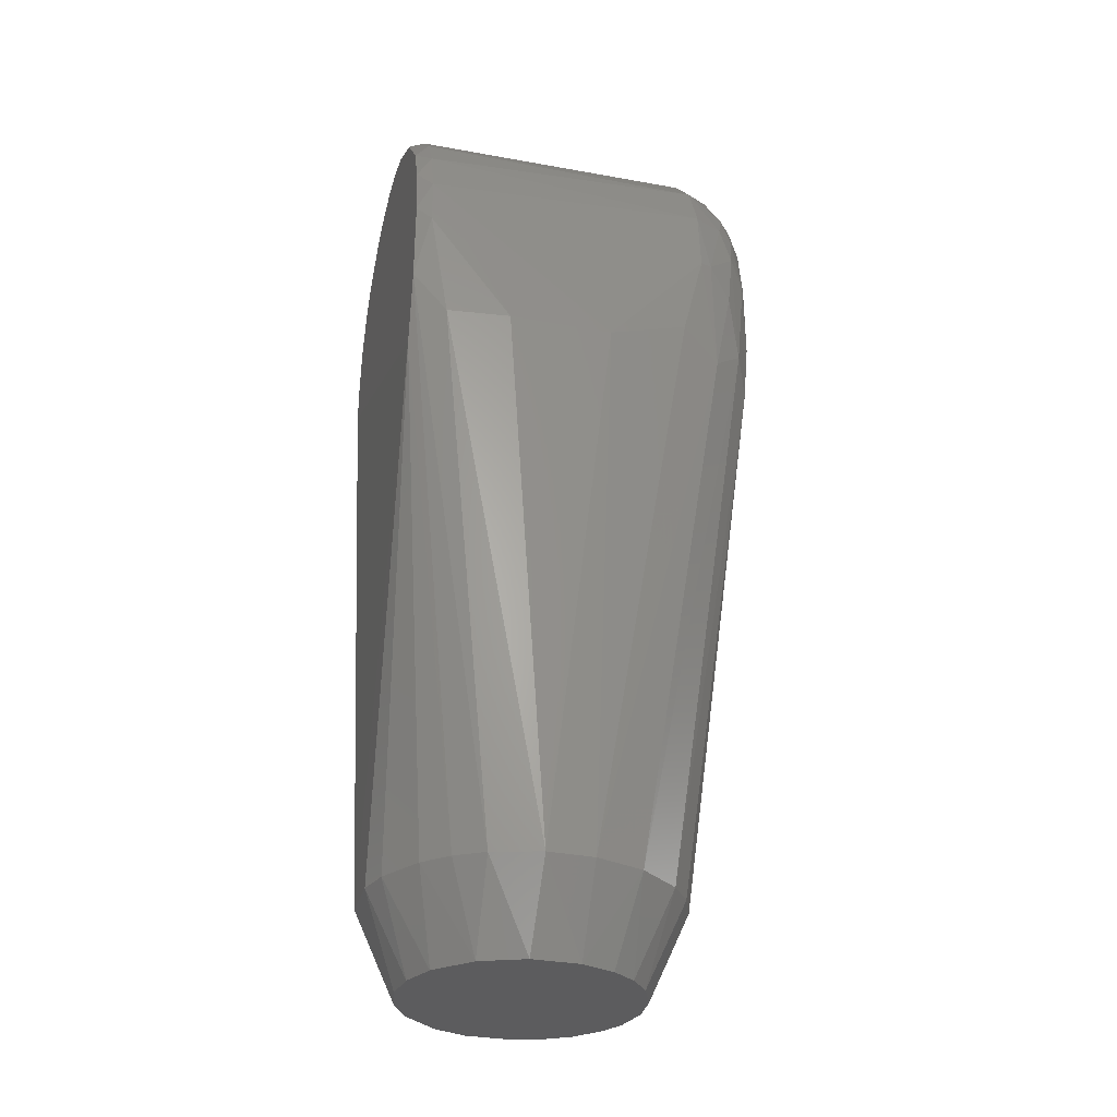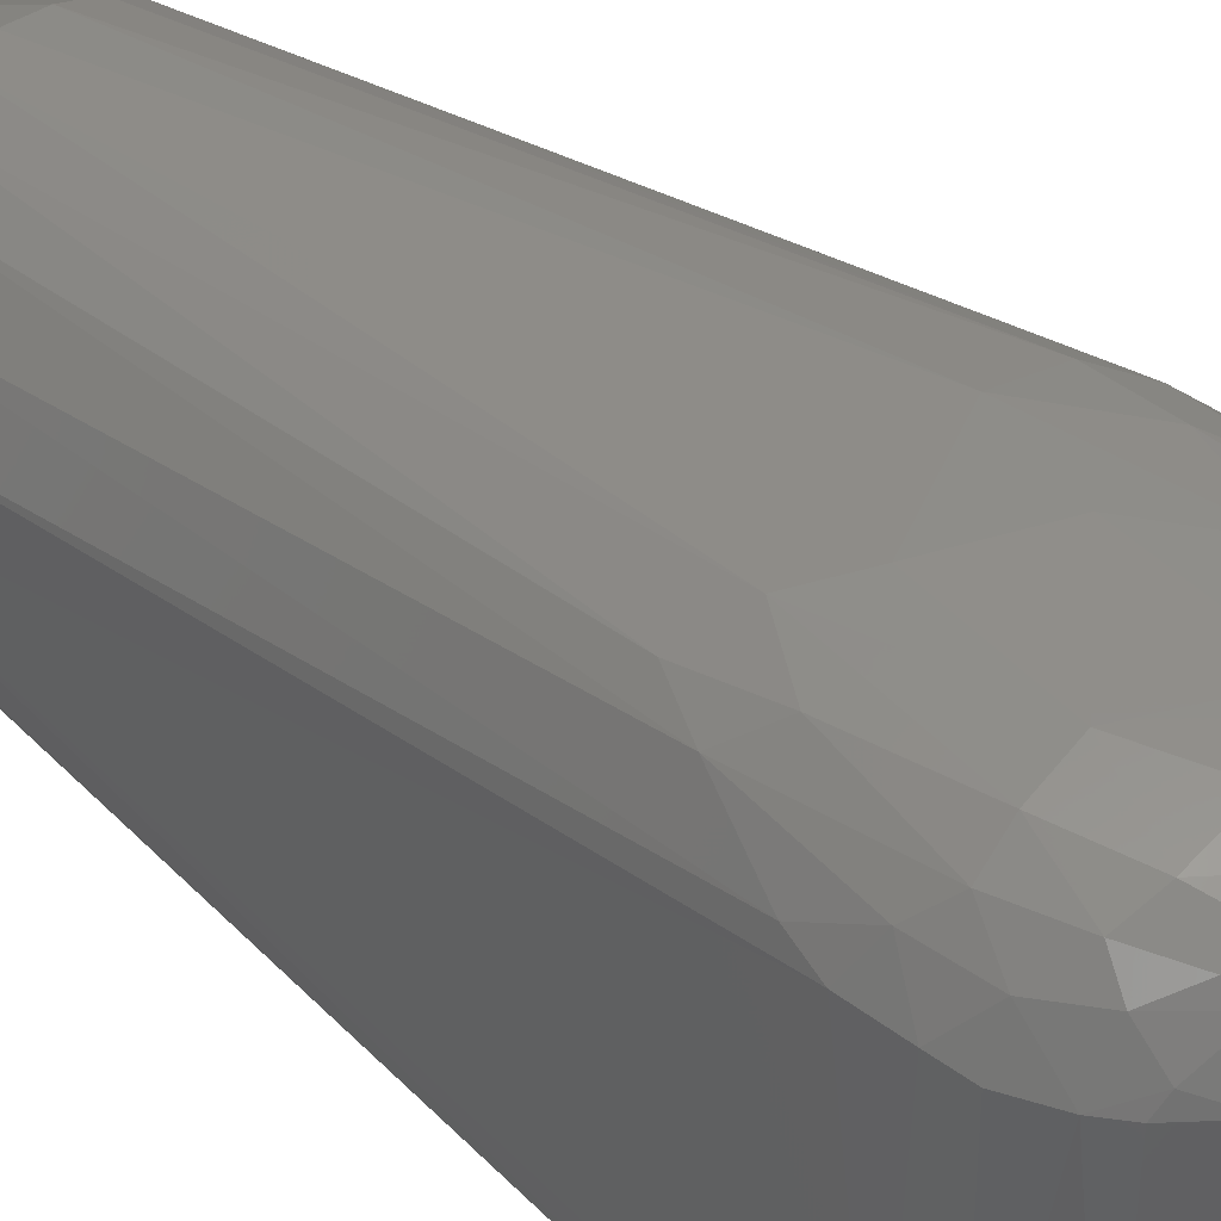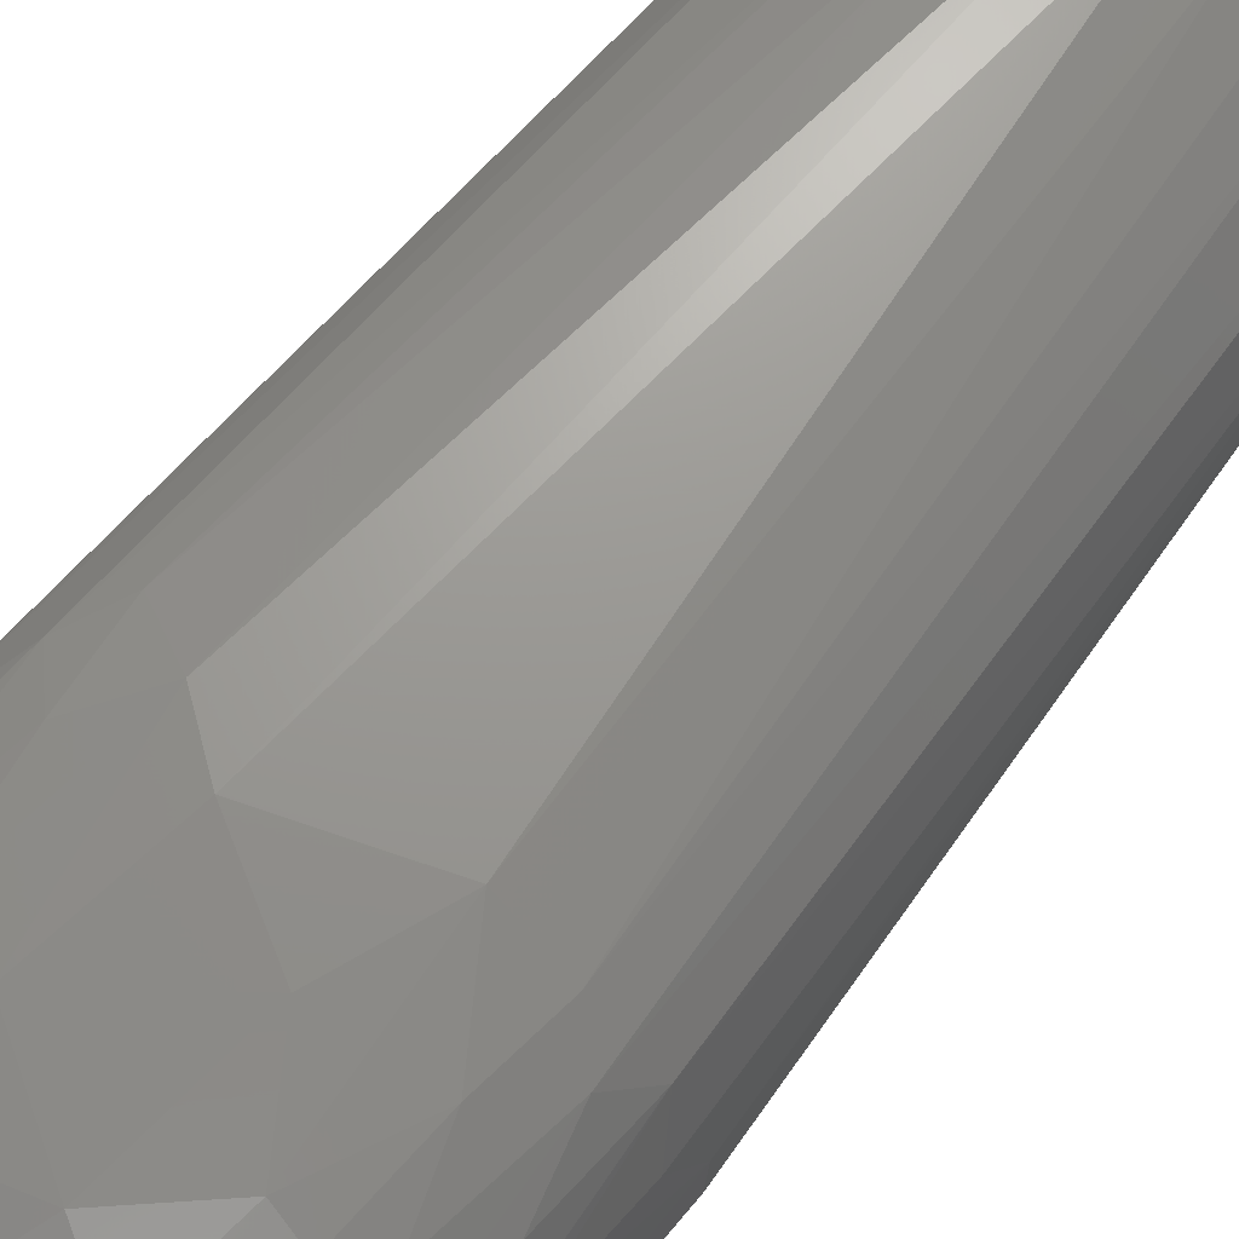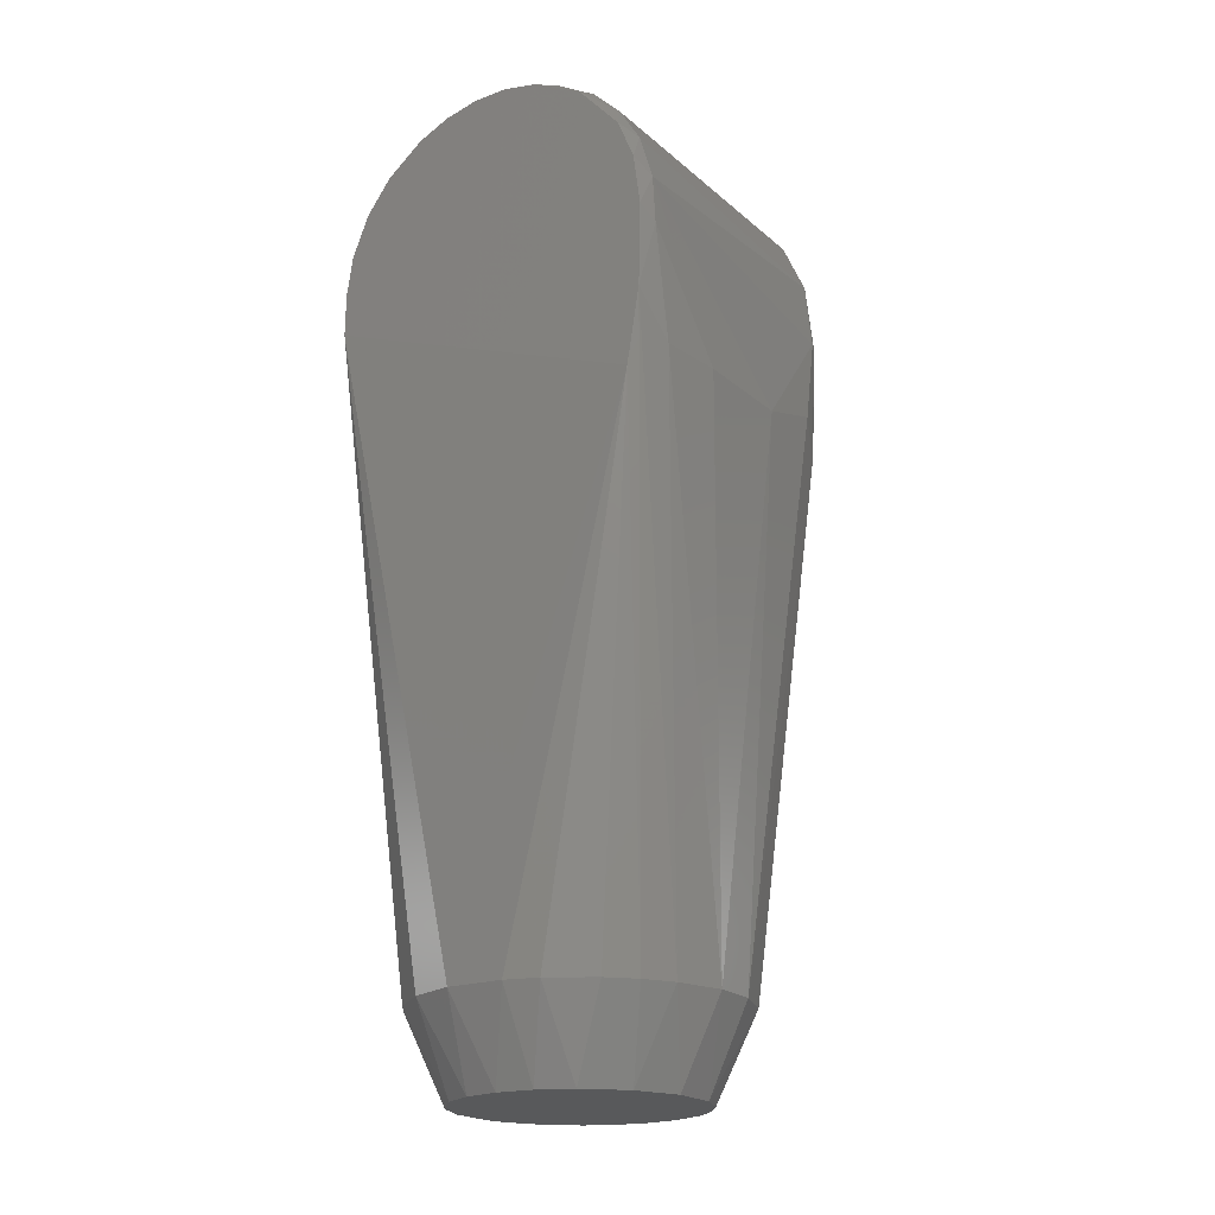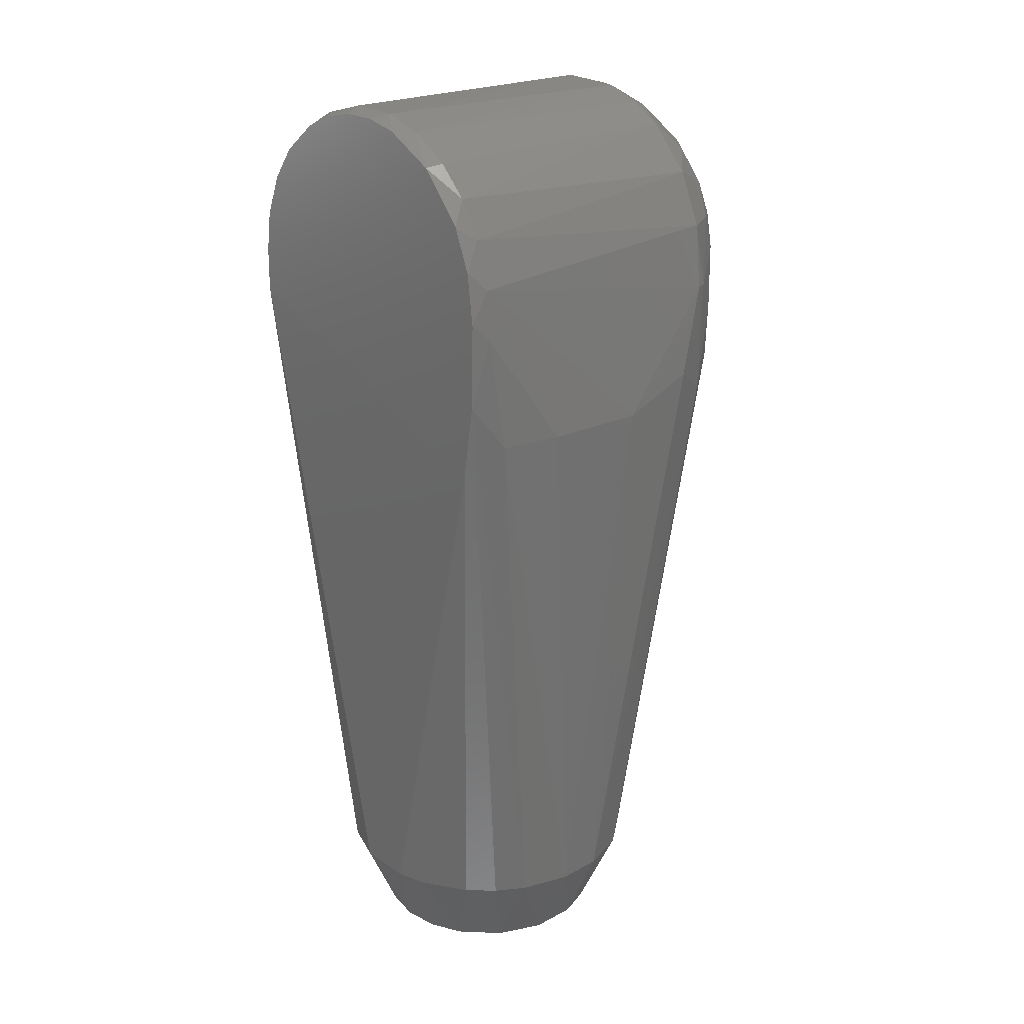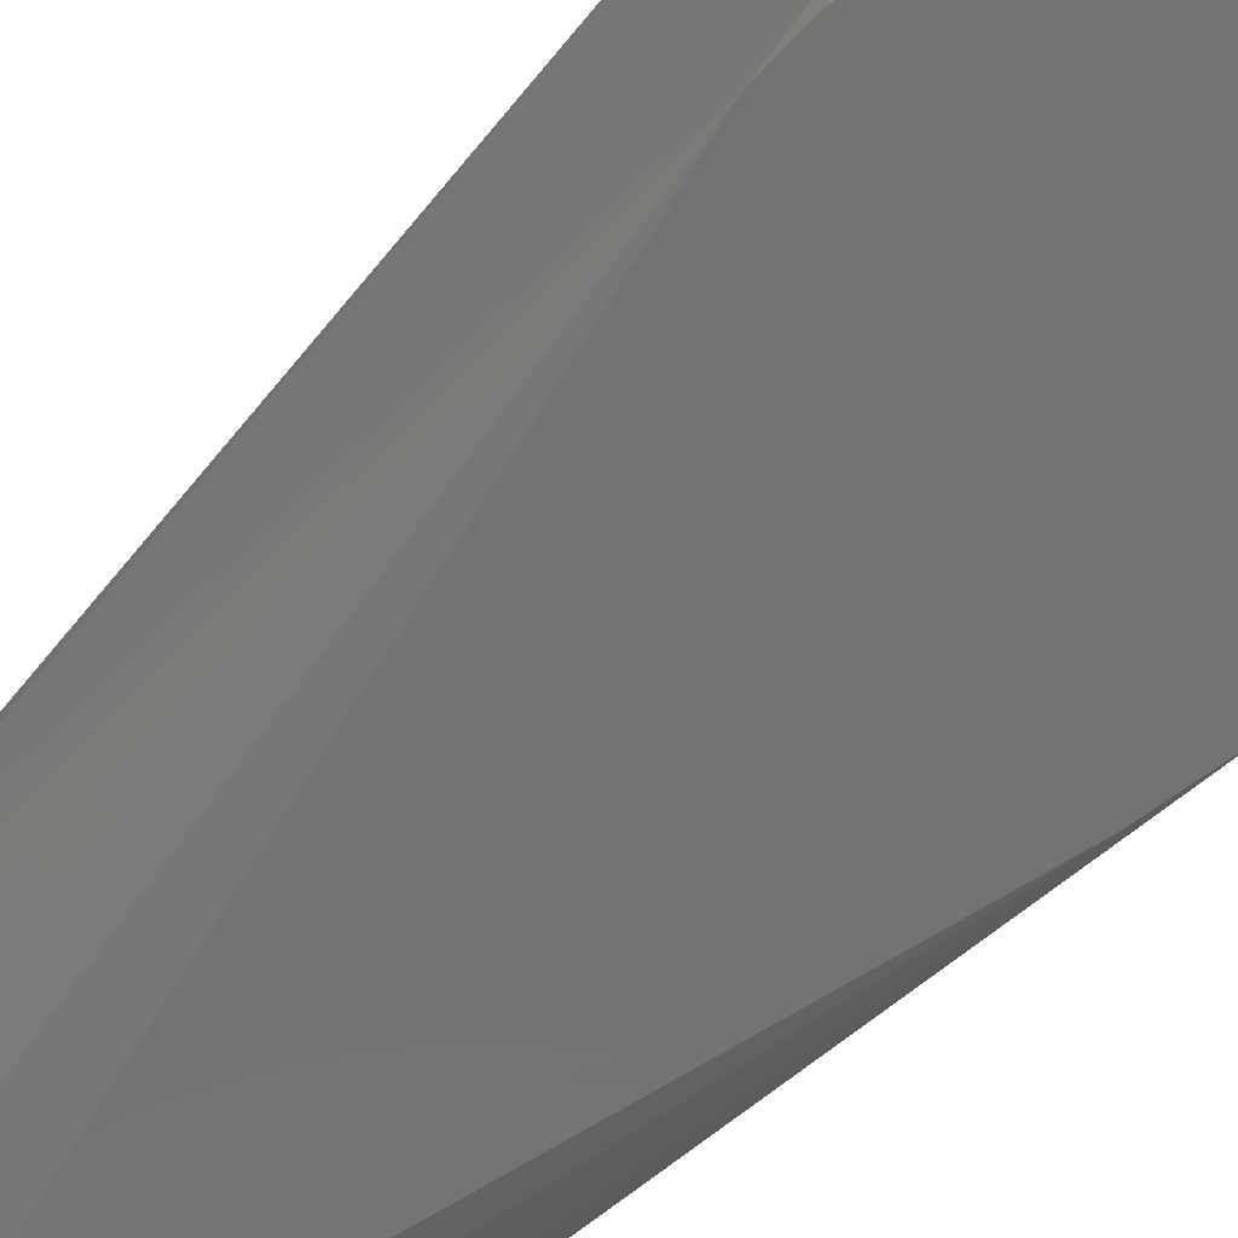
<metadata>
{"format":"stl","ext":"stl","renderer":"f3d","projection":"perspective","resolution":1024,"background":"white","views":[{"elev":-30.3,"azim":-104.7,"up":"+Y"},{"elev":44.8,"azim":132.4,"up":"+Z"},{"elev":75.8,"azim":-140.8,"up":"+Z"},{"elev":-20.4,"azim":-146.0,"up":"+Y"},{"elev":22.2,"azim":-131.0,"up":"+Y"},{"elev":-65.2,"azim":136.9,"up":"+Z"}]}
</metadata>
<code>
# stl→obj: 144 verts, 284 faces
v 0.01648 -0.196 0.02507
v 0.01108 -0.196 0.02788
v 0.002201 -0.196 0.02992
v -0.006882 -0.196 0.0292
v -0.01533 -0.196 0.02579
v -0.02122 -0.196 0.0212
v -0.0258 -0.196 0.01531
v -0.02921 -0.196 0.006855
v -0.02954 -0.196 -0.005254
v -0.02505 -0.196 -0.01651
v -0.01648 -0.196 -0.02507
v -0.008196 -0.196 -0.02886
v 0.0008456 -0.196 -0.02999
v 0.00981 -0.196 -0.02835
v 0.01787 -0.196 -0.0241
v 0.0258 -0.196 -0.01531
v 0.02921 -0.196 -0.006855
v 0.02954 -0.196 0.005254
v 0.02787 -0.196 0.01111
v 0.02325 -0.196 0.01896
v 0.04271 0.01437 -0.03667
v 0.03523 0.02816 -0.0366
v 0.03942 0.02201 0.03661
v 0.02252 -0.1745 0.03297
v 0.0321 -0.1745 0.02375
v 0.037 -0.0287 0.04866
v 0.03752 0.02199 -0.0405
v 0.03811 -0.1745 0.0119
v 0.03993 -0.1745 -0.002142
v 0.00724 -0.1745 -0.03926
v 0.01919 -0.1745 -0.03501
v -0.007241 -0.1745 -0.03926
v -0.03993 -0.04138 -0.0405
v -0.03454 -0.1745 0.02003
v -0.02605 -0.1745 0.03026
v -0.03678 -0.02778 0.04898
v -0.0392 -0.1745 0.007584
v -0.03627 -0.1745 -0.01668
v -0.03976 -0.1745 -0.004278
v -0.04745 -0.03424 -0.01592
v -0.04546 -0.03393 -0.03198
v 0.01761 0.04152 -0.03659
v 0.005 0.04482 -0.03659
v 0.01591 0.04225 0.0366
v 0.02738 0.03589 0.0366
v 0.04325 -0.01261 0.0411
v -0.04098 0.01883 -0.0366
v -0.04451 0.007141 -0.03661
v -0.04363 0.01155 0.03661
v -0.03776 0.02475 0.0366
v -0.02615 -0.1745 -0.03017
v -0.04183 -0.03464 0.04104
v -0.04619 -0.02779 0.03093
v 0.02991 -0.02171 0.05385
v 0.03463 0.003792 0.05119
v 0.0386 0.01225 0.04556
v 0.03338 0.02204 0.04648
v 0.005956 0.04474 0.0366
v -0.007758 0.04442 -0.03659
v -0.0101 0.044 0.0366
v 0.006664 0.04318 0.04018
v -0.01789 0.04139 -0.03659
v -0.01332 0.0414 -0.0405
v -0.02656 0.03444 -0.0405
v -0.02816 0.03523 -0.03659
v -0.01923 0.00125 0.05692
v -0.00479 0.01474 0.05747
v -0.01646 0.02168 0.05521
v -0.02795 -0.01829 0.05476
v -0.01605 -0.03664 0.05618
v 0.04356 -0.009809 -0.0405
v 0.04345 0.001249 -0.0405
v 0.04468 0.005 -0.03695
v 0.02665 0.03638 -0.03659
v 0.02156 0.03777 -0.0405
v -0.0299 -0.03478 0.05272
v -0.01046 -0.1745 0.03853
v -0.01537 -0.1745 -0.03685
v 0.02921 -0.1745 -0.02722
v 0.0343 -0.1745 -0.02044
v 0.02664 0.002918 0.05517
v 0.02285 0.0189 0.0543
v 0.01531 0.002401 0.05739
v 0.02123 -0.0339 0.0556
v 0.01077 -0.02633 0.05743
v 0.006107 -0.1745 0.03946
v -0.04312 -0.02233 -0.0405
v -0.03049 0.02873 0.04363
v -0.0273 0.03596 0.0366
v -0.03451 0.01979 0.04674
v -0.04183 0.01164 -0.0405
v -0.04357 -0.001206 -0.0405
v -0.03752 0.02199 -0.0405
v -0.03545 0.02787 -0.0366
v 0.009594 0.01912 0.05667
v 0.01095 0.02947 0.0535
v 0.03094 0.01698 0.05109
v 0.02599 0.02704 0.0493
v 0.03105 0.03045 -0.0405
v -0.0333 -0.001929 0.05238
v -0.03858 0.003311 0.0477
v 0.03784 -0.1745 -0.01274
v -0.04764 -0.03454 0.01052
v 0.03998 -0.001177 0.04641
v 0.04421 0.006123 0.0379
v 0.03333 0.02825 0.04018
v 0.04191 0.01135 -0.0405
v -0.01937 0.03916 0.04018
v -0.0231 0.02954 0.0493
v -0.01264 0.03812 0.04626
v -0.01933 0.0408 0.0366
v 0.04314 0.01314 0.03669
v 0.01468 -0.1745 0.03713
v -0.01872 -0.1745 0.03527
v -0.03962 0.01198 0.04423
v -0.04409 -0.004726 0.03962
v 0.03174 -0.03885 0.05111
v -0.002209 0.04325 0.041
v 0.00198 0.03875 0.04795
v -0.02892 0.02063 0.05098
v -0.02878 0.0132 0.05326
v 0.04469 -0.005 0.03824
v -0.008284 -0.01572 0.05787
v -0.0015 -0.1745 0.03996
v -0.001268 0.02479 0.05591
v -0.005173 0.0319 0.05305
v -0.01488 0.03253 0.05079
v -0.03193 -0.1745 -0.02397
v -0.0453 -0.005 0.03664
v 0.03596 0.02729 0.0366
v 0.02464 0.03151 0.04648
v 0.0172 0.03478 0.04795
v -0.03568 0.01155 0.04904
v 0.01024 0.03926 0.04569
v 0.01332 0.0414 -0.0405
v 0.004503 0.04325 -0.0405
v -0.04058 -0.01223 0.04563
v -0.004503 0.04325 -0.0405
v 0.0192 0.03881 0.041
v -0.04525 -0.005 -0.03663
v 0.004064 0.03432 0.05168
v -0.00572 0.03706 0.0493
v -0.02666 0.002948 0.05516
v 0.02072 0.02627 0.05239
f 1 2 3
f 1 3 4
f 1 4 5
f 1 5 6
f 1 6 7
f 1 7 8
f 1 8 9
f 1 9 10
f 1 10 11
f 1 11 12
f 1 12 13
f 1 13 14
f 1 14 15
f 1 15 16
f 1 16 17
f 1 17 18
f 1 18 19
f 1 19 20
f 21 22 23
f 24 25 26
f 20 25 24
f 27 22 21
f 28 18 29
f 30 31 14
f 30 32 33
f 34 35 36
f 34 37 8
f 34 6 35
f 9 38 10
f 39 40 41
f 39 41 38
f 39 38 9
f 39 9 8
f 39 8 37
f 42 43 44
f 42 44 45
f 46 26 25
f 46 25 28
f 47 48 49
f 47 49 50
f 17 29 18
f 11 10 51
f 15 14 31
f 52 53 37
f 52 37 34
f 52 34 36
f 54 26 55
f 56 23 57
f 58 43 59
f 58 59 60
f 58 61 44
f 58 44 43
f 62 60 59
f 62 59 63
f 62 63 64
f 62 64 65
f 66 67 68
f 66 69 70
f 71 72 73
f 71 73 29
f 71 31 30
f 71 30 33
f 74 75 42
f 74 42 45
f 74 45 22
f 76 77 70
f 76 70 69
f 76 69 36
f 76 36 35
f 78 32 12
f 78 12 11
f 78 11 51
f 78 51 33
f 78 33 32
f 79 31 71
f 79 71 80
f 79 80 16
f 79 16 15
f 79 15 31
f 81 82 83
f 81 83 84
f 81 84 54
f 81 54 55
f 85 84 83
f 85 86 84
f 87 38 41
f 88 89 50
f 88 50 90
f 13 12 32
f 13 32 30
f 13 30 14
f 91 92 48
f 91 48 47
f 91 47 93
f 3 2 86
f 94 65 64
f 94 64 93
f 94 93 47
f 94 47 50
f 94 50 89
f 94 89 65
f 95 82 96
f 95 67 83
f 95 83 82
f 97 82 81
f 97 81 55
f 97 55 56
f 97 56 57
f 97 57 98
f 99 22 27
f 99 75 74
f 99 74 22
f 100 101 36
f 100 36 69
f 102 80 71
f 102 71 29
f 102 29 17
f 102 17 16
f 102 16 80
f 103 40 39
f 103 39 37
f 103 37 53
f 103 48 40
f 104 105 56
f 104 56 55
f 104 55 26
f 104 26 46
f 106 57 23
f 107 27 21
f 107 21 73
f 107 73 72
f 5 35 6
f 108 89 88
f 108 88 109
f 108 109 110
f 108 110 60
f 7 6 34
f 7 34 8
f 111 60 62
f 111 62 65
f 111 65 89
f 111 89 108
f 111 108 60
f 112 105 73
f 112 73 21
f 112 21 23
f 112 23 56
f 112 56 105
f 113 86 2
f 113 84 86
f 114 77 76
f 114 76 35
f 114 35 5
f 114 5 4
f 114 4 77
f 115 90 50
f 115 50 49
f 115 49 116
f 115 116 101
f 117 26 54
f 117 54 84
f 117 84 113
f 117 113 24
f 117 24 26
f 118 60 110
f 118 119 61
f 118 61 58
f 118 58 60
f 120 109 88
f 120 88 90
f 120 121 68
f 120 68 109
f 122 105 104
f 122 104 46
f 122 46 28
f 122 28 29
f 122 29 73
f 122 73 105
f 123 70 85
f 123 85 83
f 123 83 67
f 123 67 66
f 123 66 70
f 124 70 77
f 124 77 4
f 124 4 3
f 124 3 86
f 124 86 85
f 124 85 70
f 125 67 95
f 125 95 96
f 125 96 126
f 125 126 68
f 125 68 67
f 127 110 109
f 127 109 68
f 127 68 126
f 128 38 87
f 128 87 33
f 128 33 51
f 128 51 10
f 128 10 38
f 129 53 52
f 129 52 116
f 129 116 49
f 129 49 48
f 129 48 103
f 129 103 53
f 130 45 106
f 130 106 23
f 130 23 22
f 130 22 45
f 131 132 98
f 131 98 57
f 131 57 106
f 131 106 45
f 133 121 120
f 133 120 90
f 133 90 115
f 133 115 101
f 133 101 100
f 133 100 121
f 19 18 28
f 19 28 25
f 19 25 20
f 1 20 24
f 1 24 113
f 1 113 2
f 134 61 119
f 134 44 61
f 135 136 43
f 135 43 42
f 135 42 75
f 137 101 116
f 137 116 52
f 137 52 36
f 137 36 101
f 138 63 59
f 138 59 43
f 138 43 136
f 138 136 135
f 138 135 75
f 138 75 99
f 138 99 27
f 138 27 107
f 138 107 72
f 138 72 71
f 138 71 33
f 138 33 87
f 138 87 92
f 138 92 91
f 138 91 93
f 138 93 64
f 138 64 63
f 139 45 44
f 139 44 134
f 139 134 132
f 139 132 131
f 139 131 45
f 140 92 87
f 140 87 41
f 140 41 40
f 140 40 48
f 140 48 92
f 141 126 96
f 141 96 132
f 141 132 134
f 141 134 119
f 142 126 141
f 142 141 119
f 142 119 118
f 142 118 110
f 142 110 127
f 142 127 126
f 143 121 100
f 143 100 69
f 143 69 66
f 143 66 68
f 143 68 121
f 144 82 97
f 144 97 98
f 144 98 132
f 144 132 96
f 144 96 82

</code>
